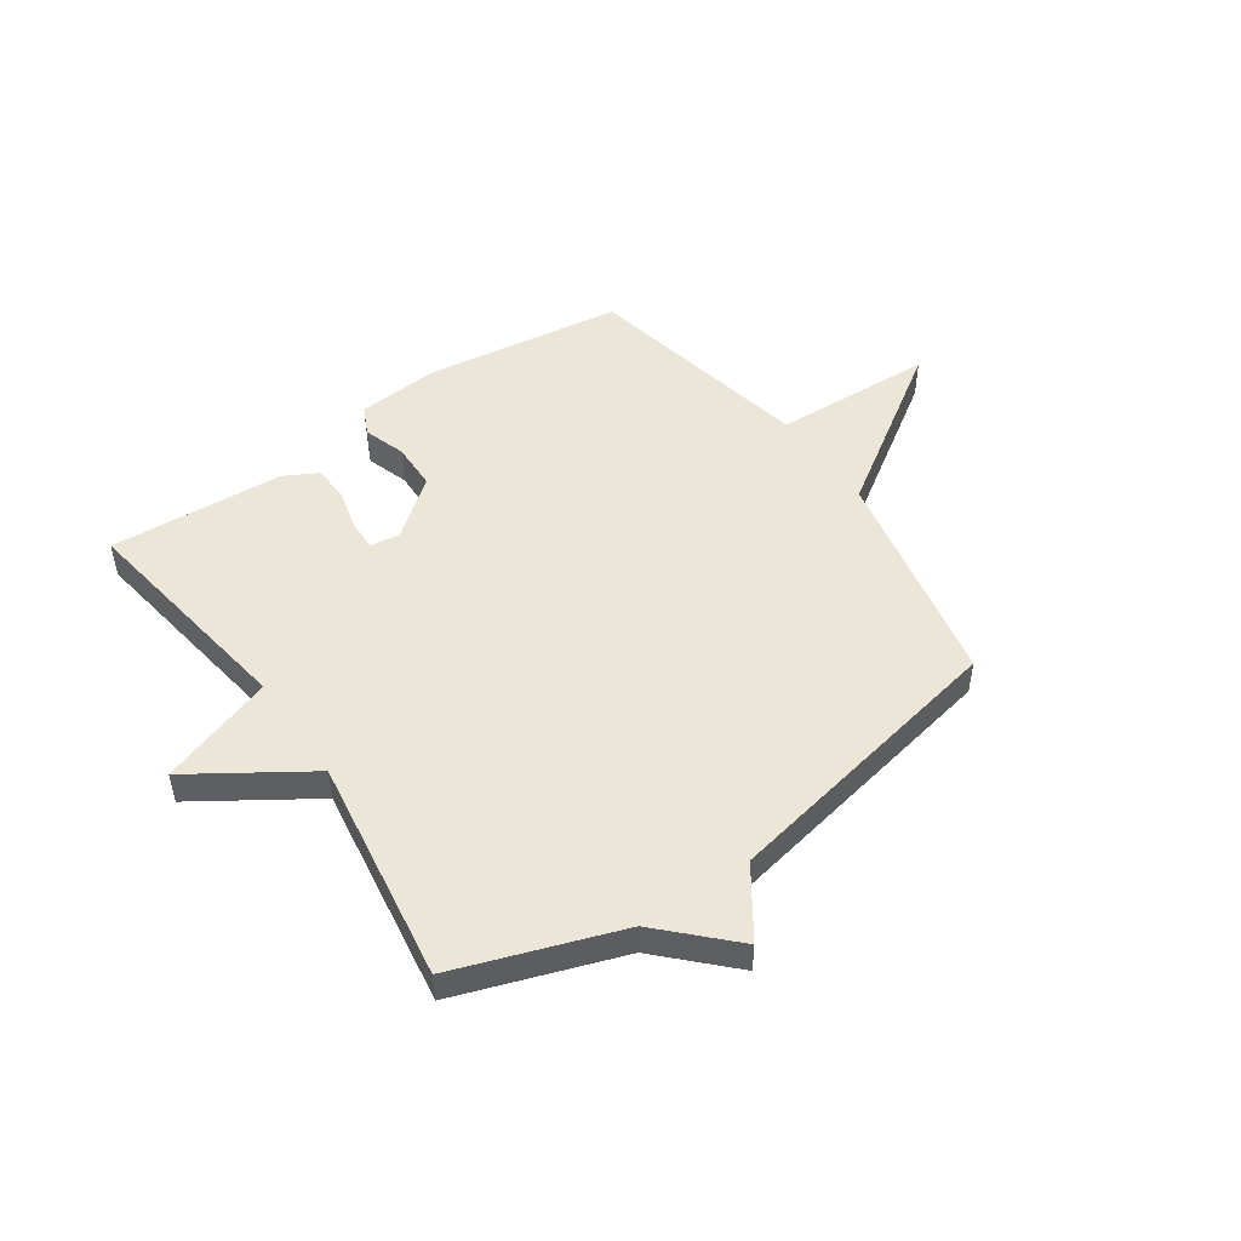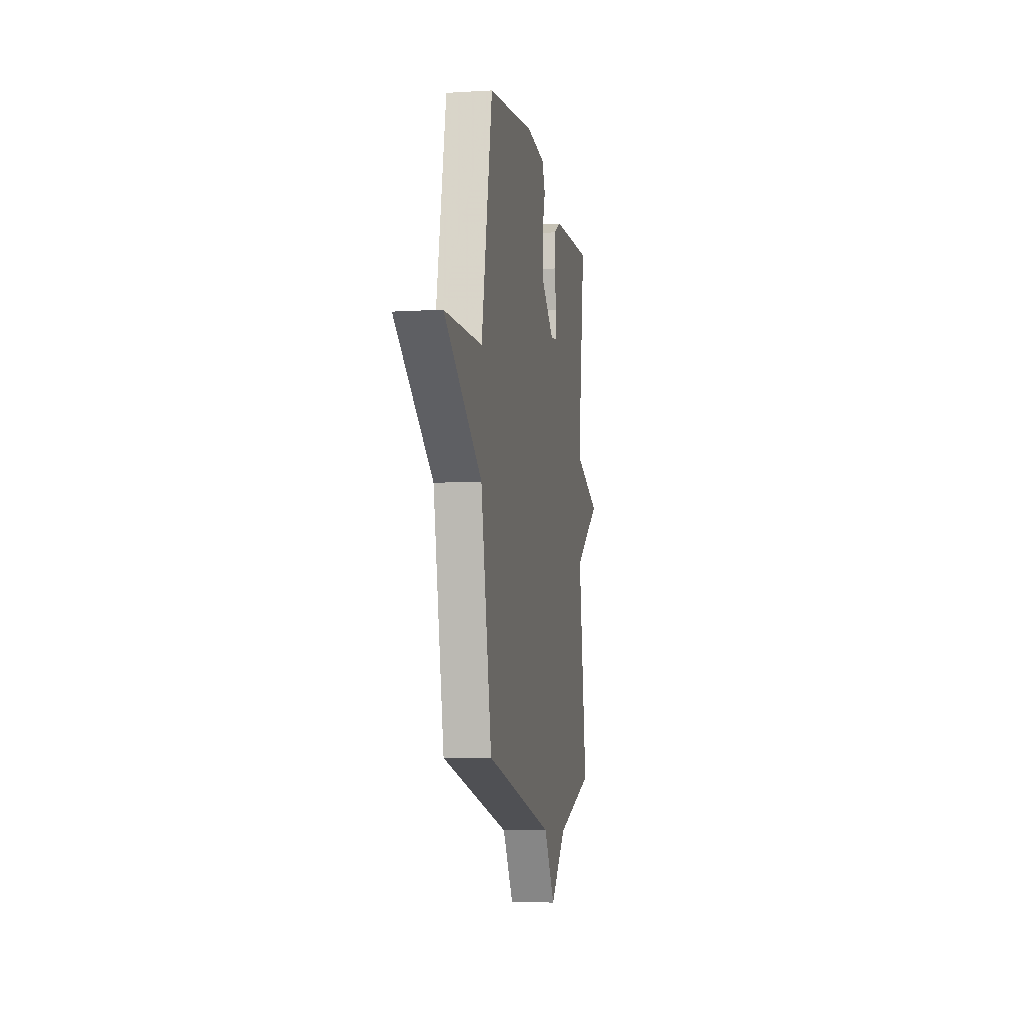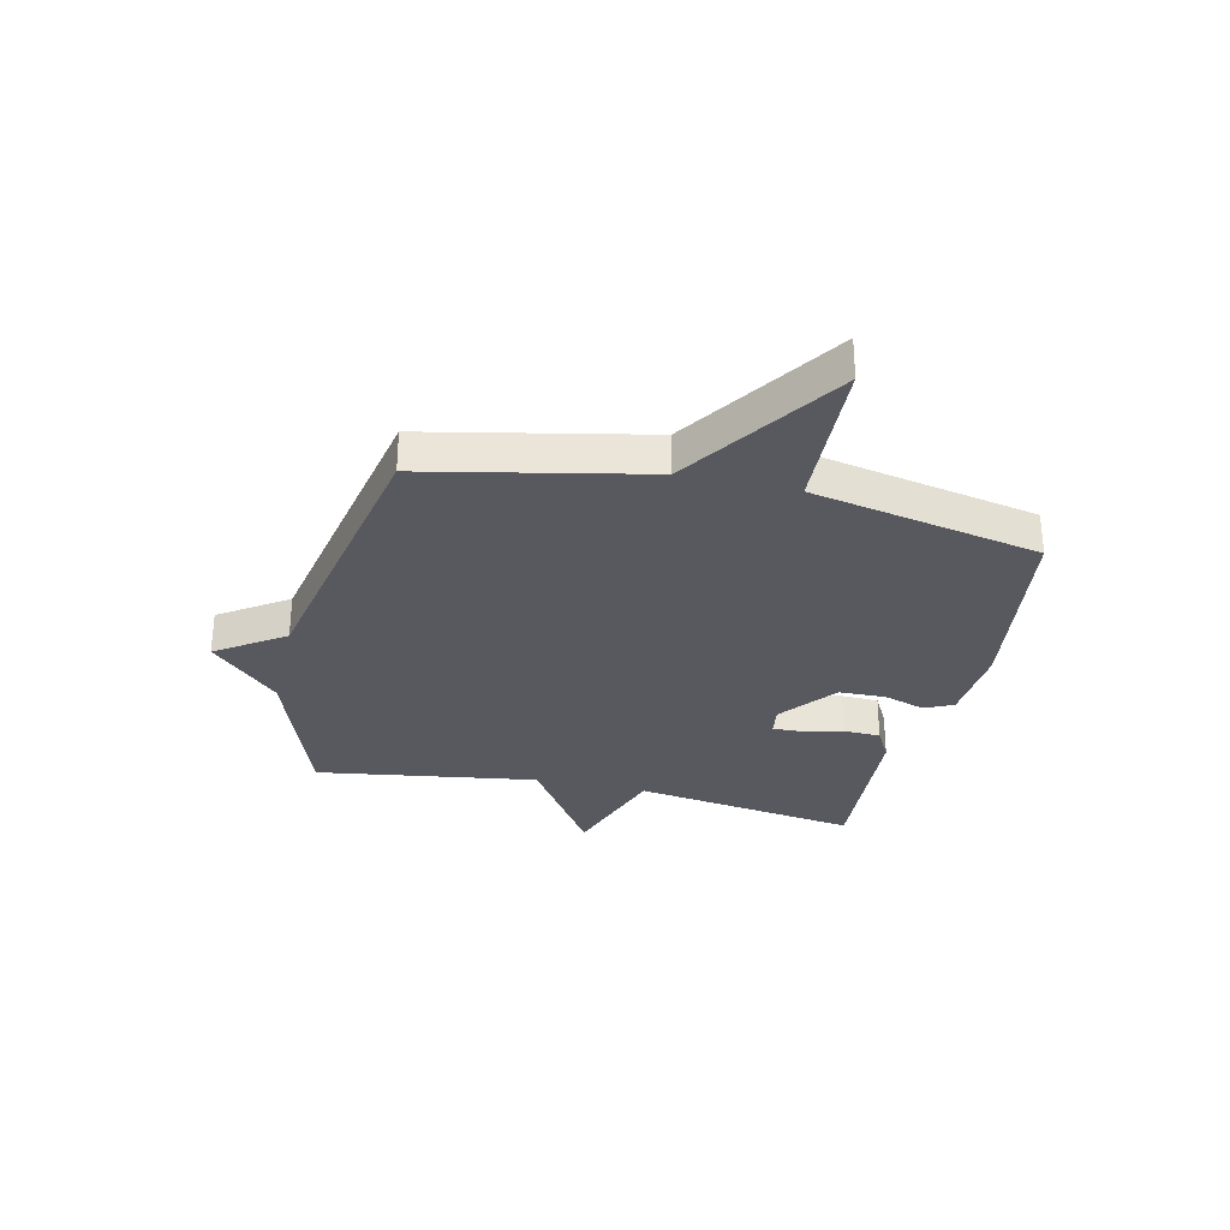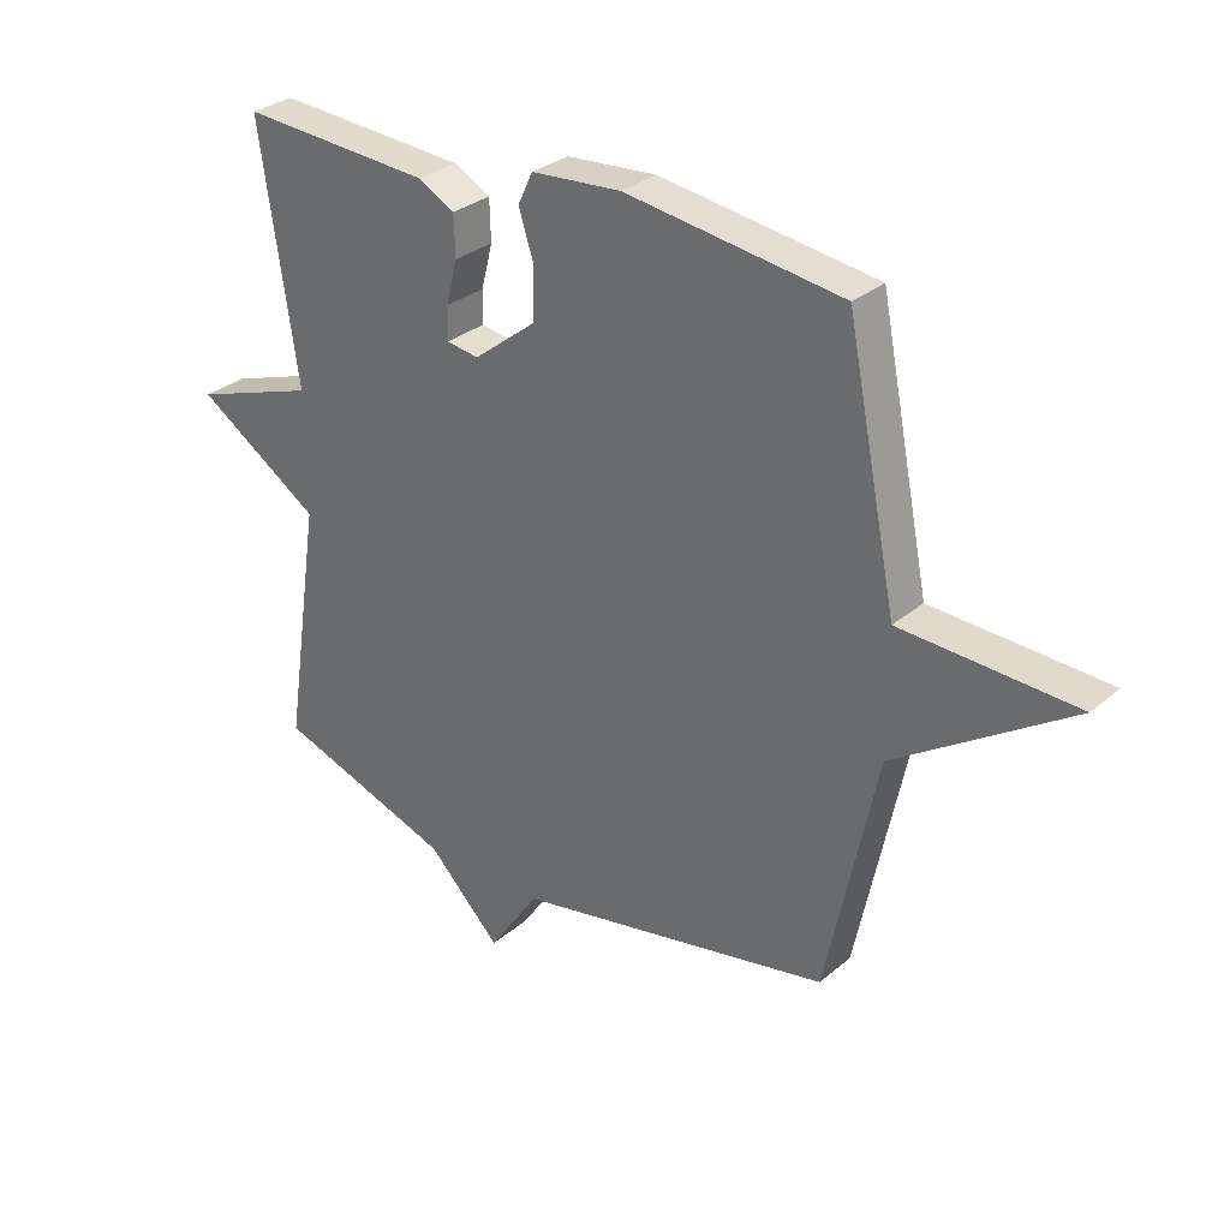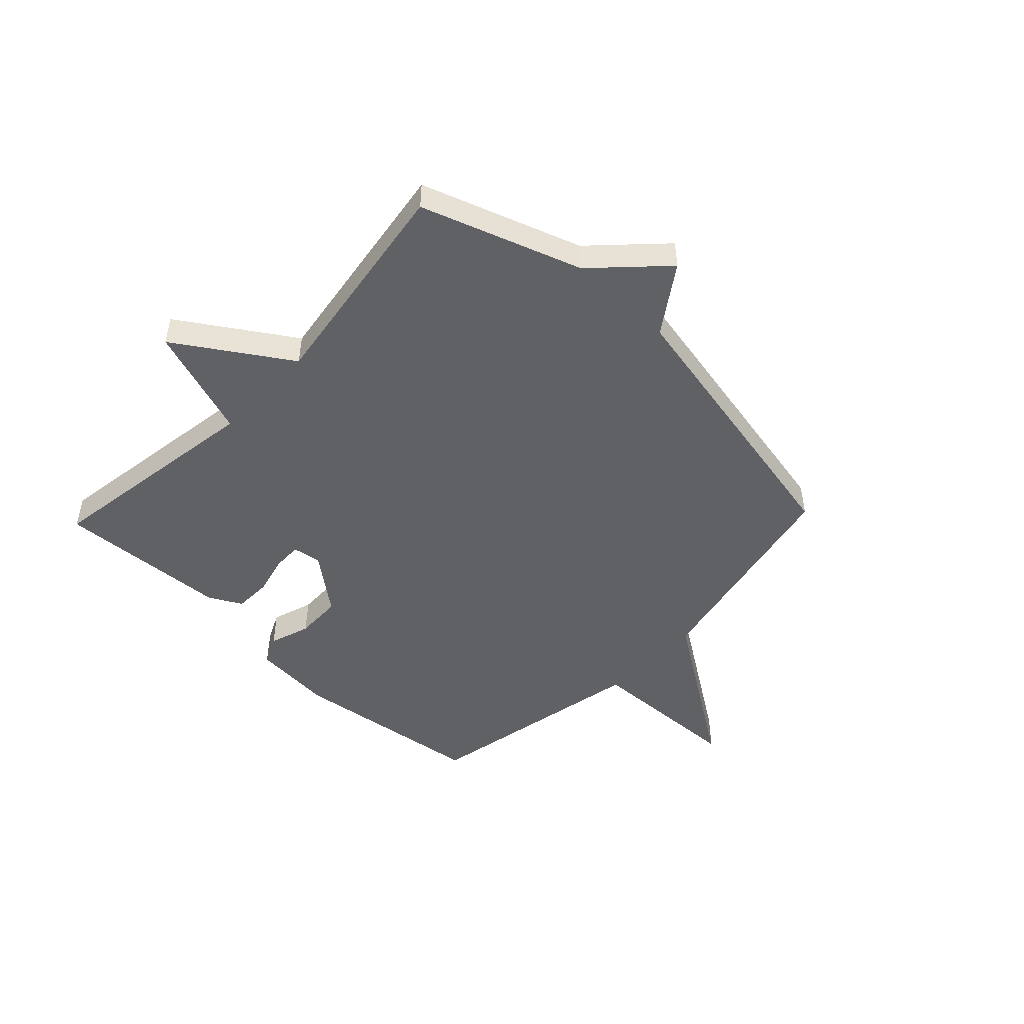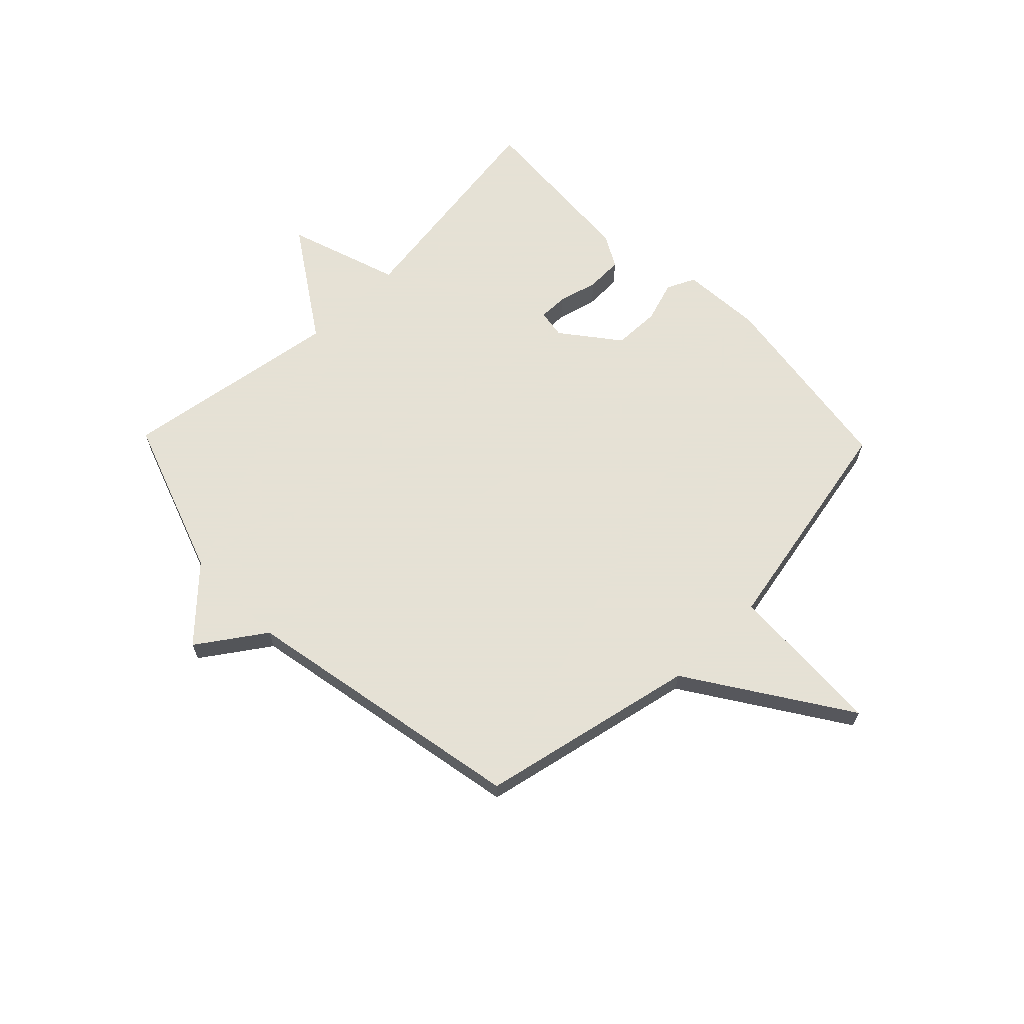
<metadata>
{"format":"obj","ext":"obj","renderer":"f3d","projection":"perspective","resolution":1024,"background":"white","views":[{"elev":49.4,"azim":145.2,"up":"+Y"},{"elev":-8.2,"azim":-80.4,"up":"+Z"},{"elev":-30.4,"azim":-103.0,"up":"+Y"},{"elev":30.3,"azim":-140.4,"up":"+Z"},{"elev":-48.6,"azim":136.3,"up":"+Y"},{"elev":64.9,"azim":-134.1,"up":"+Y"}]}
</metadata>
<code>
v -0.5 0.07 0.5
v -0.15 0.07 0.549
v -0.005 0.07 0.538
v 0.019 0.07 0.487
v -0.005 0.07 0.413
v -0.003 0.07 0.329
v 0.098 0.07 0.25
v 0.15 0.07 0.258
v 0.149 0.07 0.311
v 0.131 0.07 0.382
v 0.133 0.07 0.448
v 0.192 0.07 0.48
v 0.5 0.07 0.5
v 0.44 0.07 0.096
v 0.641 0.07 0.028
v 0.44 0.07 -0.104
v 0.5 0.07 -0.5
v 0.214 0.07 -0.6
v 0.096 0.07 -0.72
v 0.014 0.07 -0.6
v -0.5 0.07 -0.5
v -0.582 0.07 -0.109
v -0.865 0.07 0.078
v -0.582 0.07 0.091
v -0.5 0 0.5
v -0.15 0 0.549
v -0.005 0 0.538
v 0.019 0 0.487
v -0.005 0 0.413
v -0.003 0 0.329
v 0.098 0 0.25
v 0.15 0 0.258
v 0.149 0 0.311
v 0.131 0 0.382
v 0.133 0 0.448
v 0.192 0 0.48
v 0.5 0 0.5
v 0.44 0 0.096
v 0.641 0 0.028
v 0.44 0 -0.104
v 0.5 0 -0.5
v 0.214 0 -0.6
v 0.096 0 -0.72
v 0.014 0 -0.6
v -0.5 0 -0.5
v -0.582 0 -0.109
v -0.865 0 0.078
v -0.582 0 0.091
f 22 23 24
f 24 1 2
f 22 24 2
f 21 22 2
f 20 21 2
f 18 19 20 2
f 16 17 18
f 14 15 16
f 14 16 18
f 12 13 14
f 11 12 14
f 10 11 14
f 9 10 14
f 8 9 14 18
f 7 8 18
f 6 7 18
f 2 3 4 5
f 2 5 6
f 2 6 18
f 48 47 46
f 26 25 48
f 26 48 46
f 26 46 45
f 26 45 44
f 26 44 43 42
f 42 41 40
f 40 39 38
f 42 40 38
f 38 37 36
f 38 36 35
f 38 35 34
f 38 34 33
f 42 38 33 32
f 42 32 31
f 42 31 30
f 29 28 27 26
f 30 29 26
f 42 30 26
f 1 25 26 2
f 2 26 27 3
f 3 27 28 4
f 4 28 29 5
f 5 29 30 6
f 6 30 31 7
f 7 31 32 8
f 8 32 33 9
f 9 33 34 10
f 10 34 35 11
f 11 35 36 12
f 12 36 37 13
f 13 37 38 14
f 14 38 39 15
f 15 39 40 16
f 16 40 41 17
f 17 41 42 18
f 18 42 43 19
f 19 43 44 20
f 20 44 45 21
f 21 45 46 22
f 22 46 47 23
f 23 47 48 24
f 24 48 25 1

</code>
